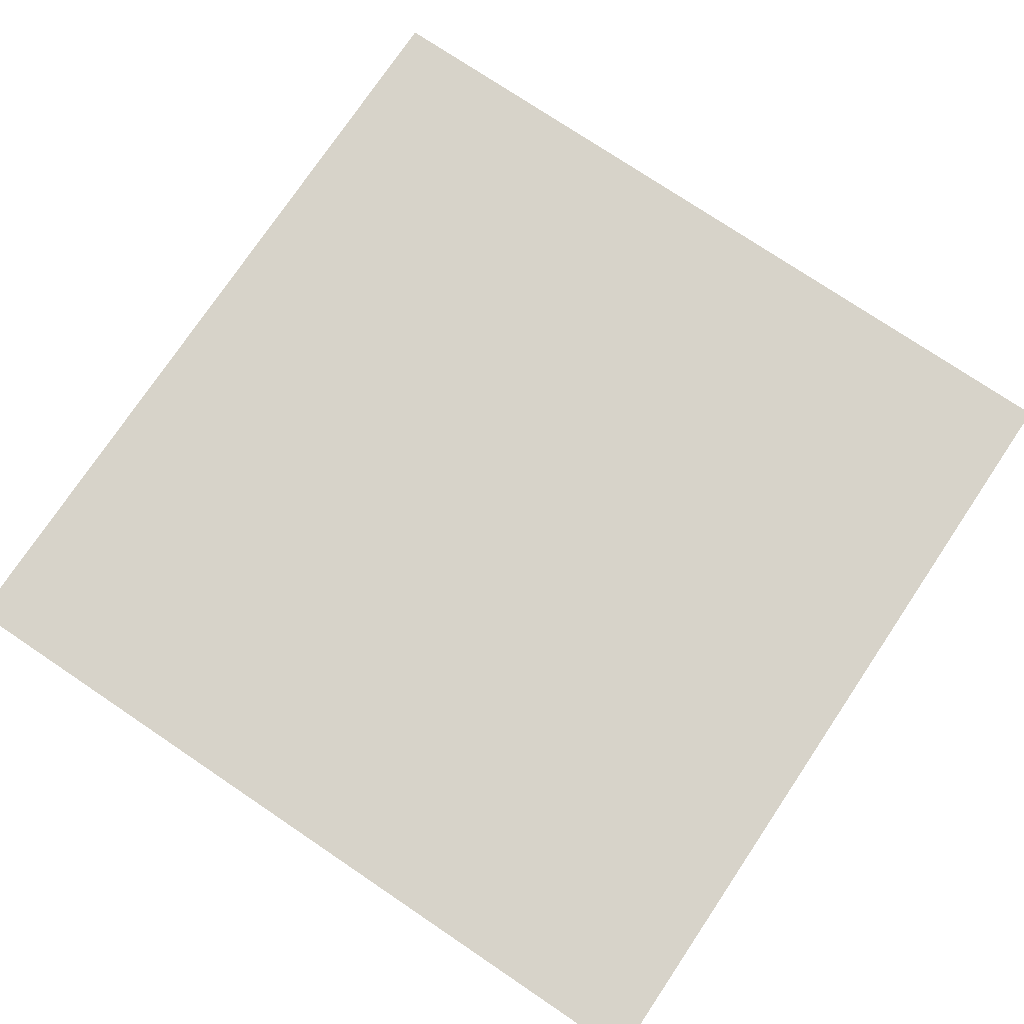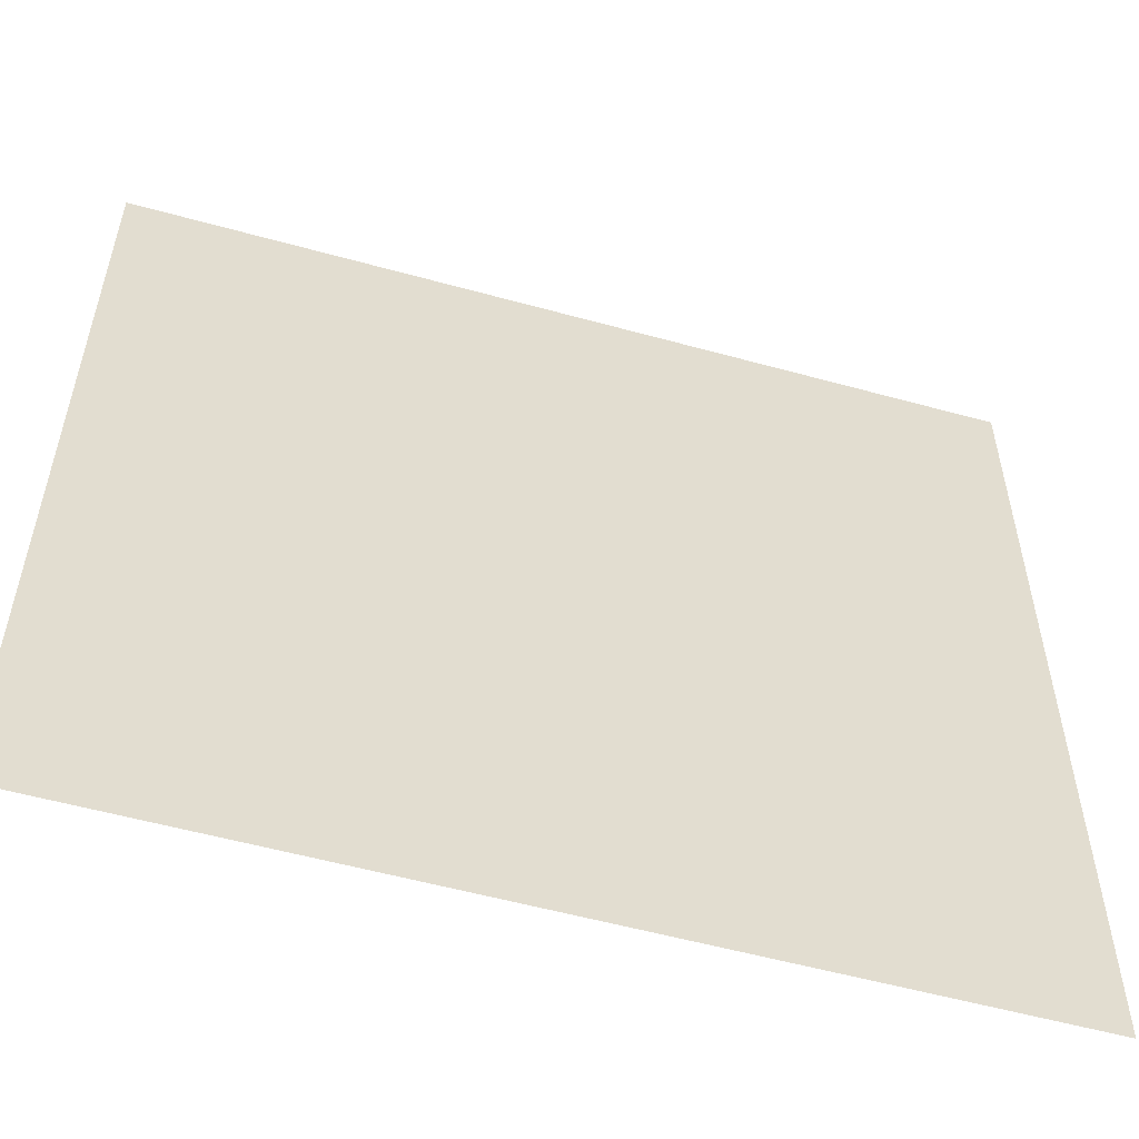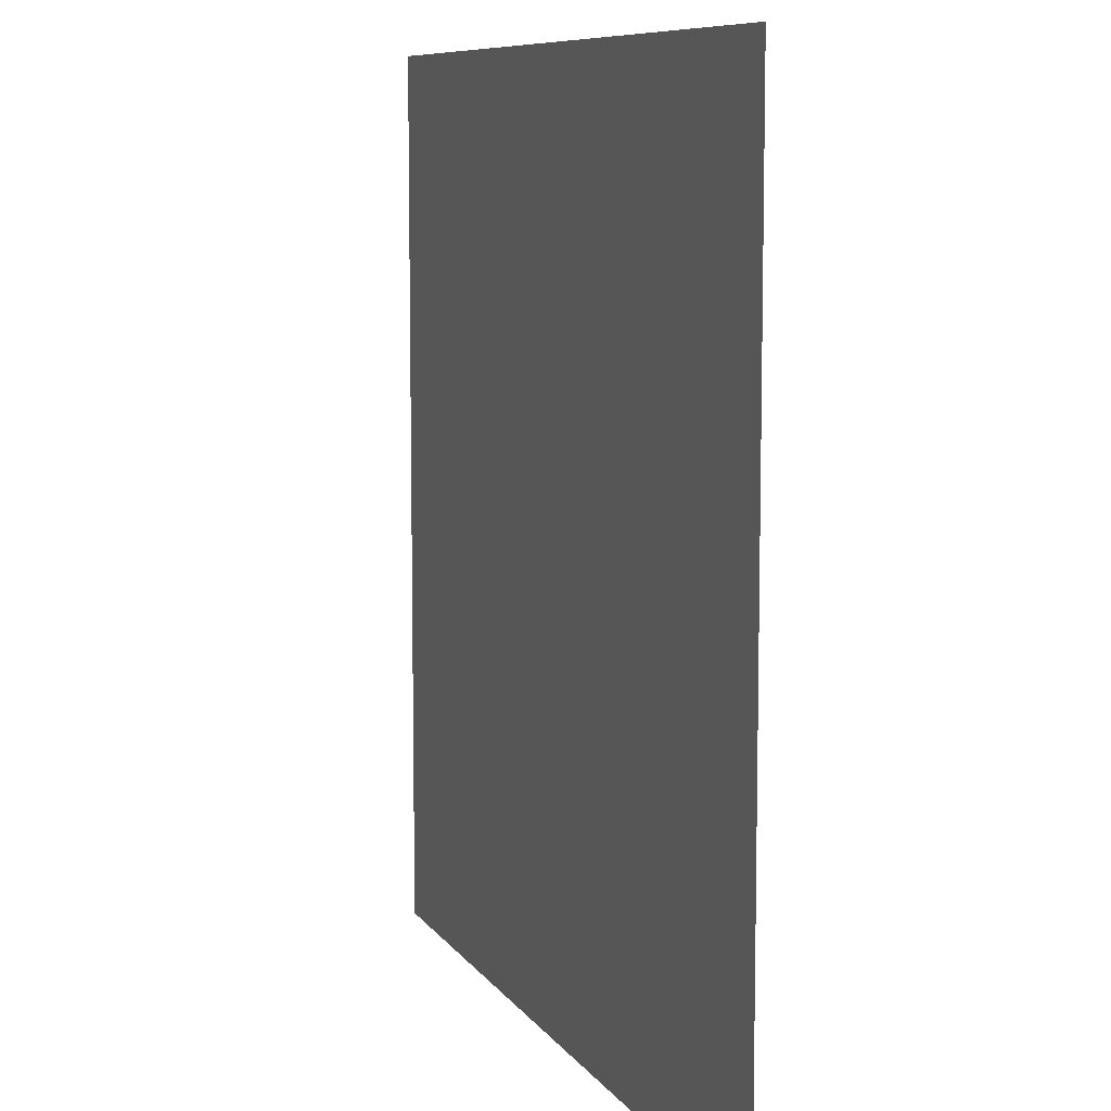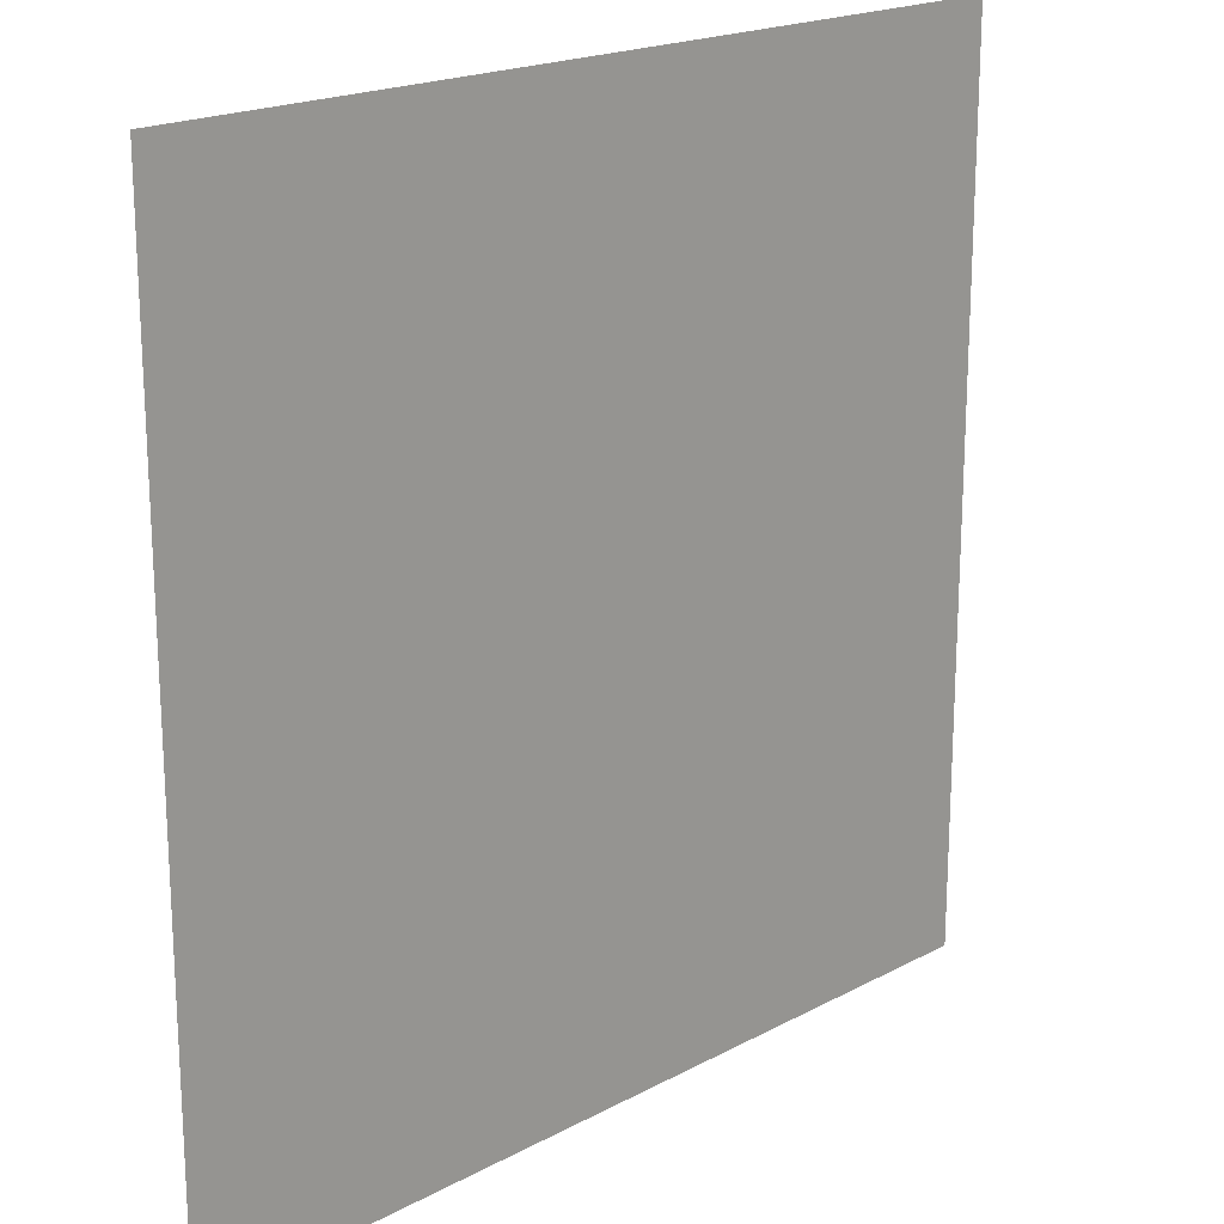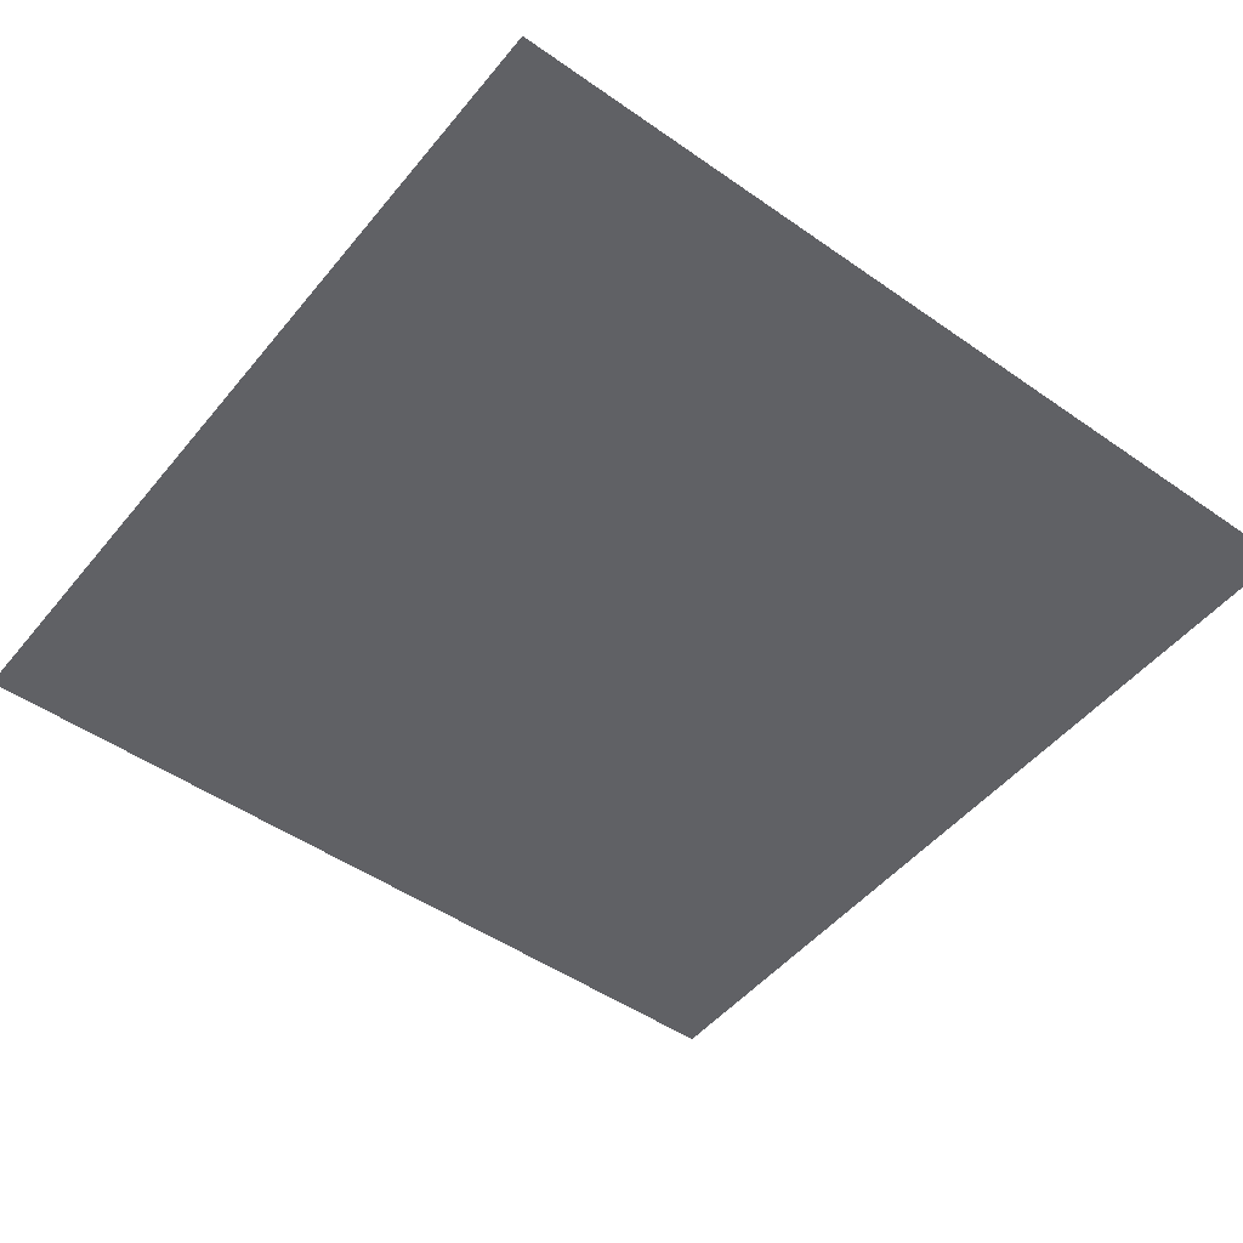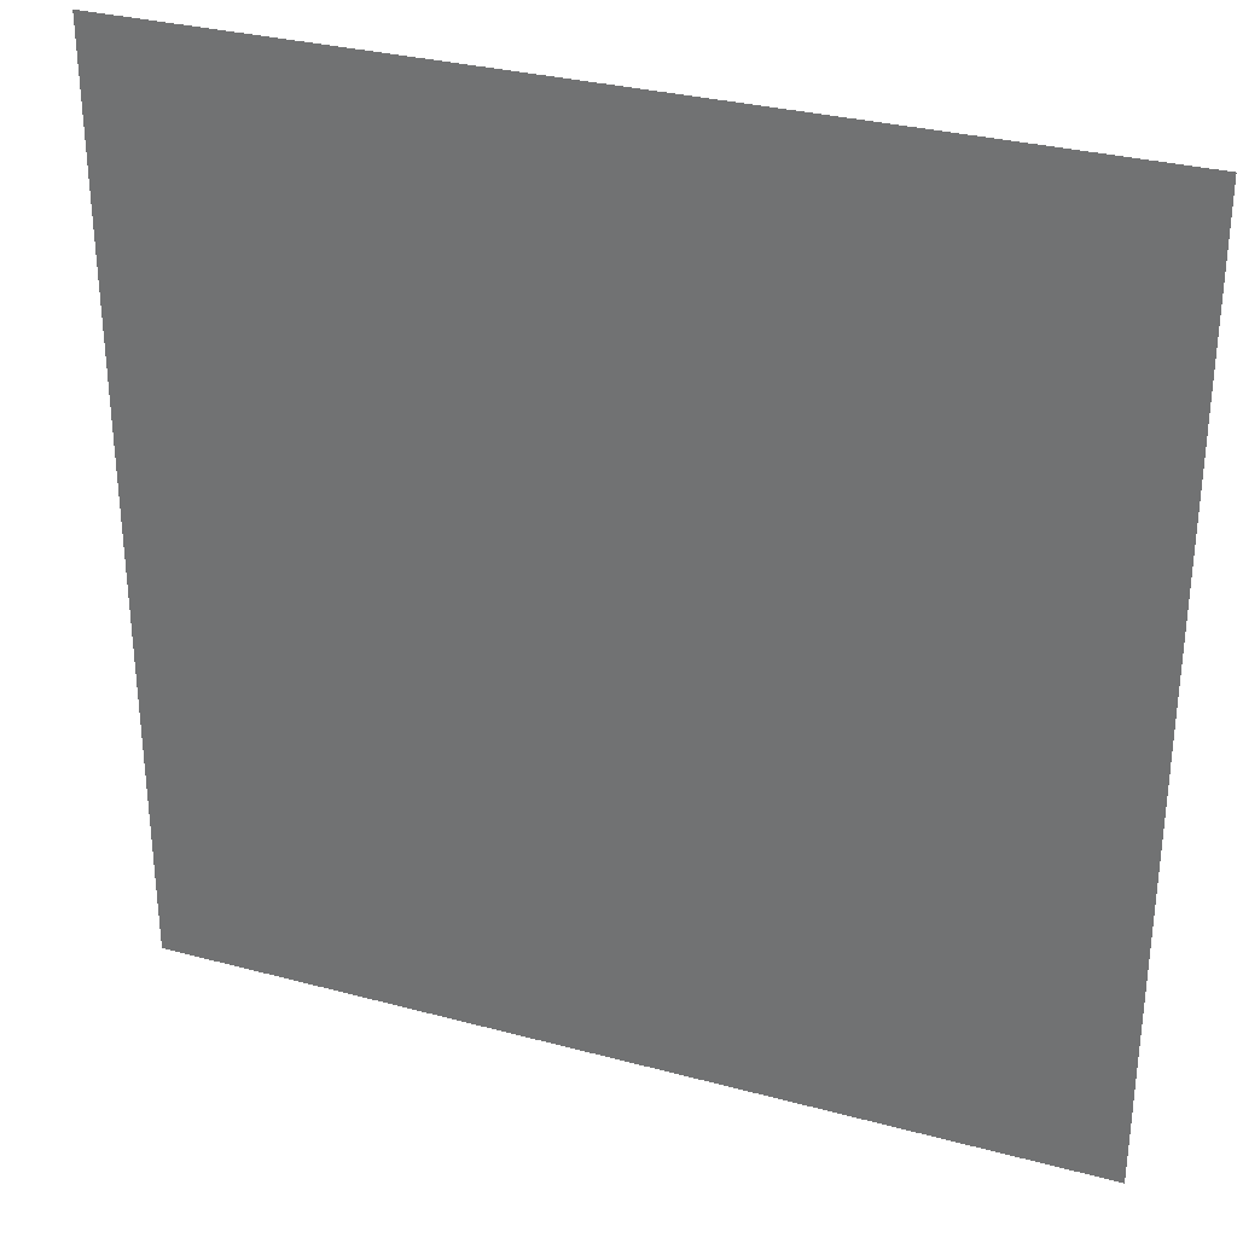
<metadata>
{"format":"obj","ext":"obj","renderer":"f3d","projection":"perspective","resolution":1024,"background":"white","views":[{"elev":76.1,"azim":33.9,"up":"+Z"},{"elev":-55.6,"azim":-16.2,"up":"+Y"},{"elev":8.6,"azim":70.5,"up":"+Y"},{"elev":19.4,"azim":-45.0,"up":"+Y"},{"elev":-49.3,"azim":52.3,"up":"+Z"},{"elev":30.9,"azim":-159.0,"up":"+Y"}]}
</metadata>
<code>
g 120
v -0.5 -0.5 3.062e-17
v 0.5 -0.5 3.062e-17
v -0.5 0.5 -3.062e-17
v 0.5 0.5 -3.062e-17
f 2 4 1
f 3 1 4

</code>
